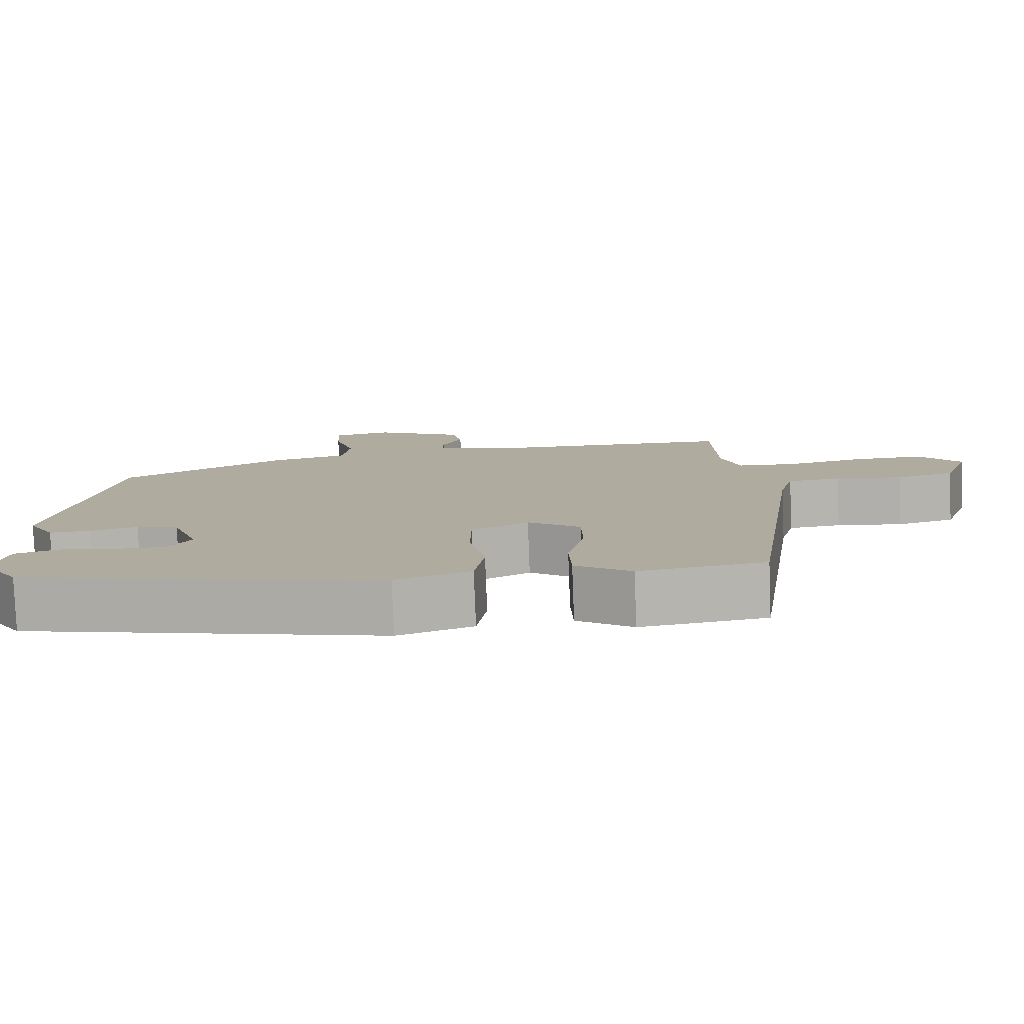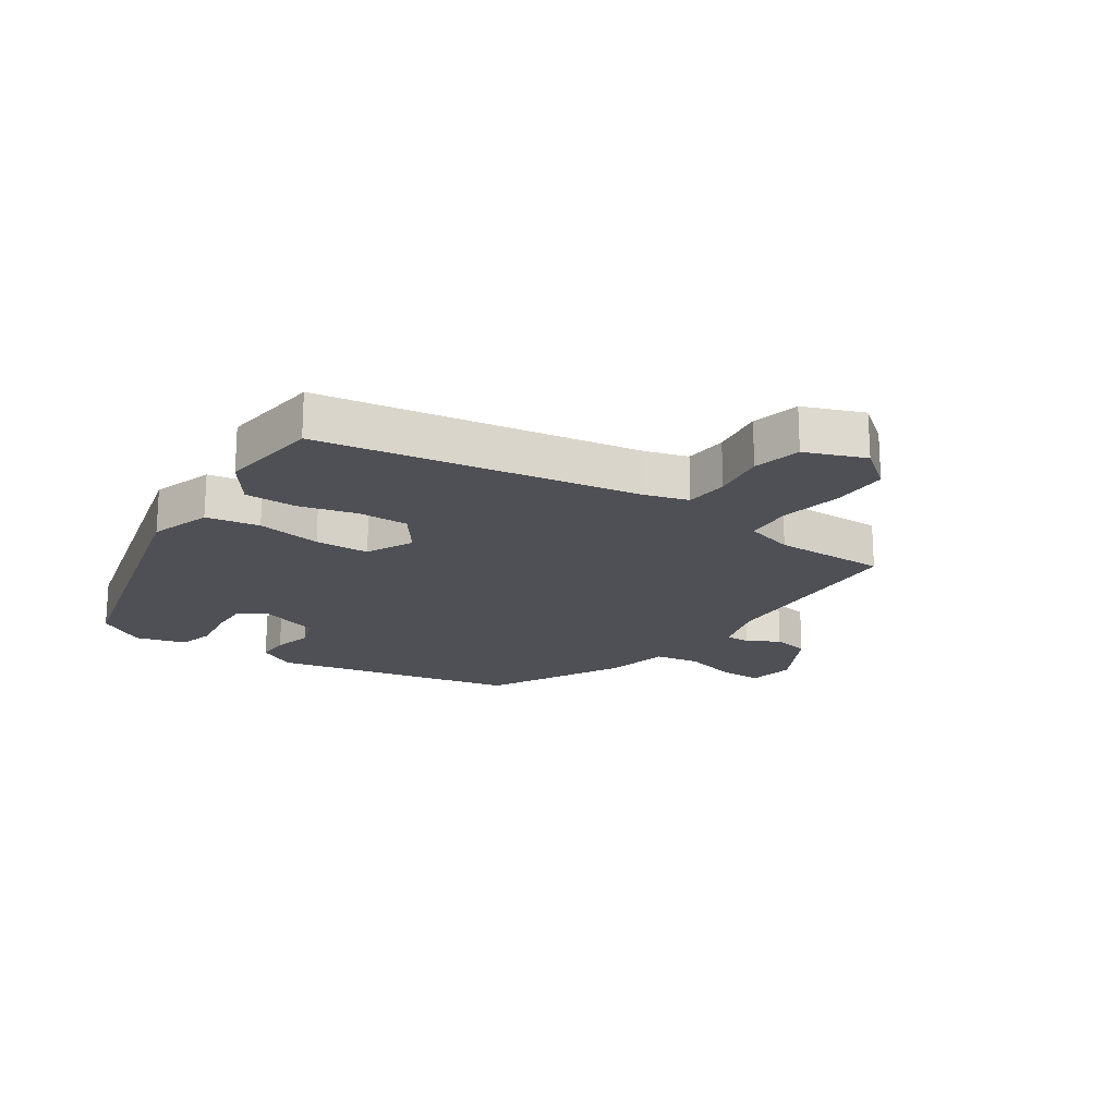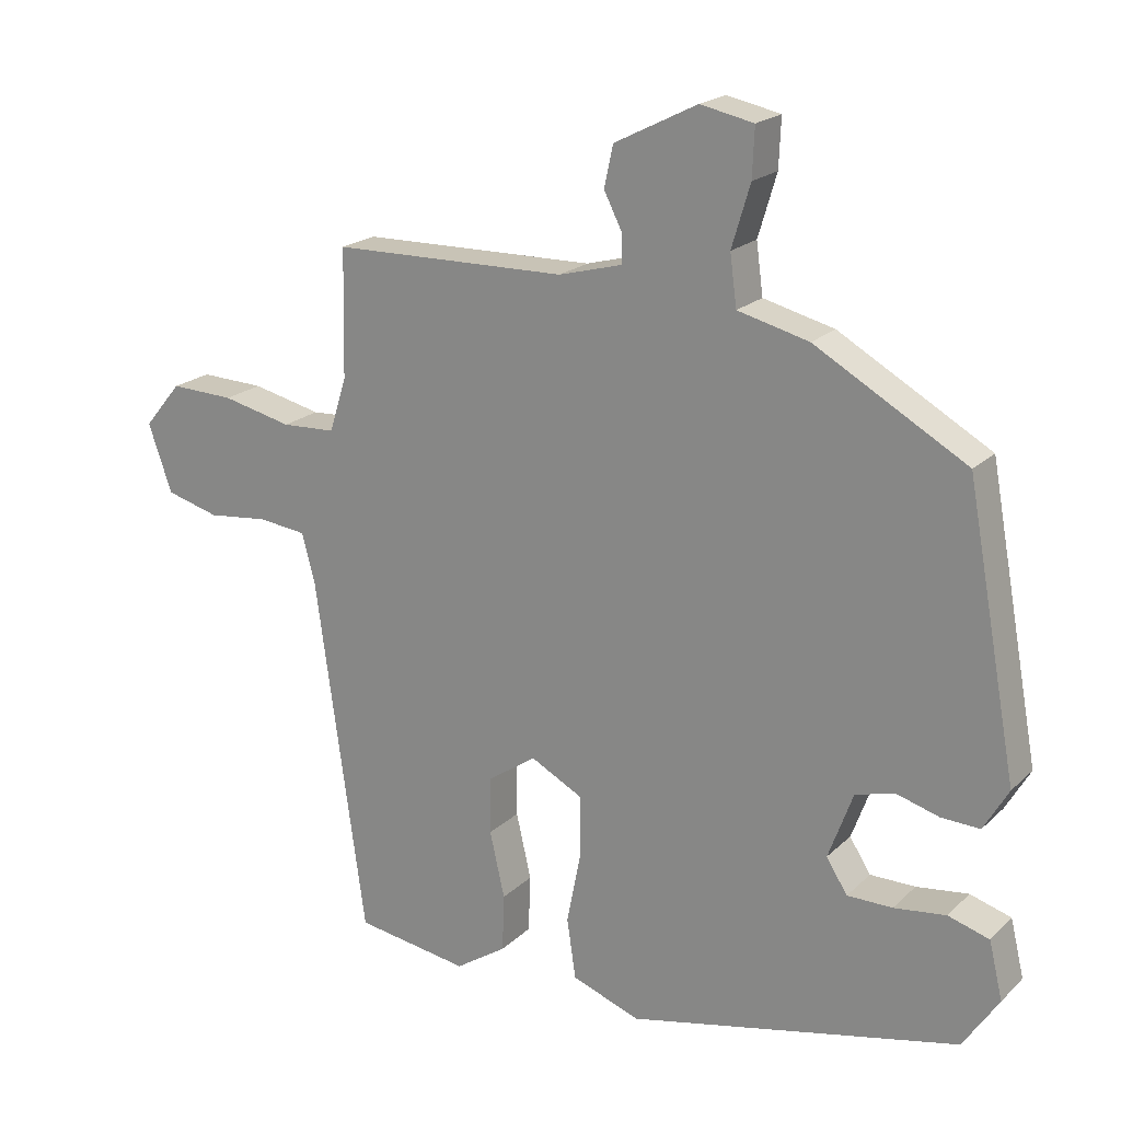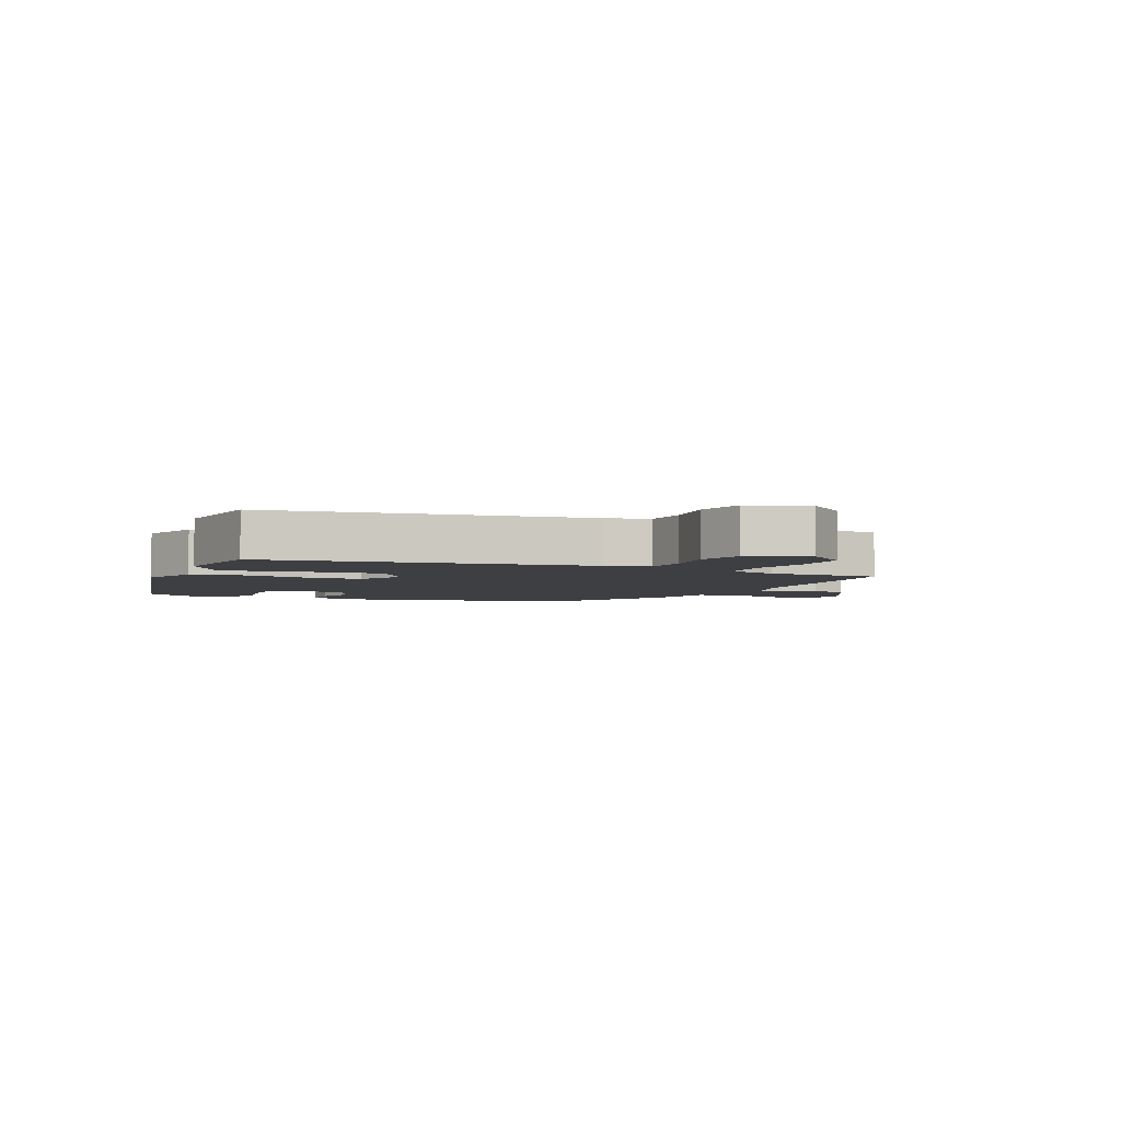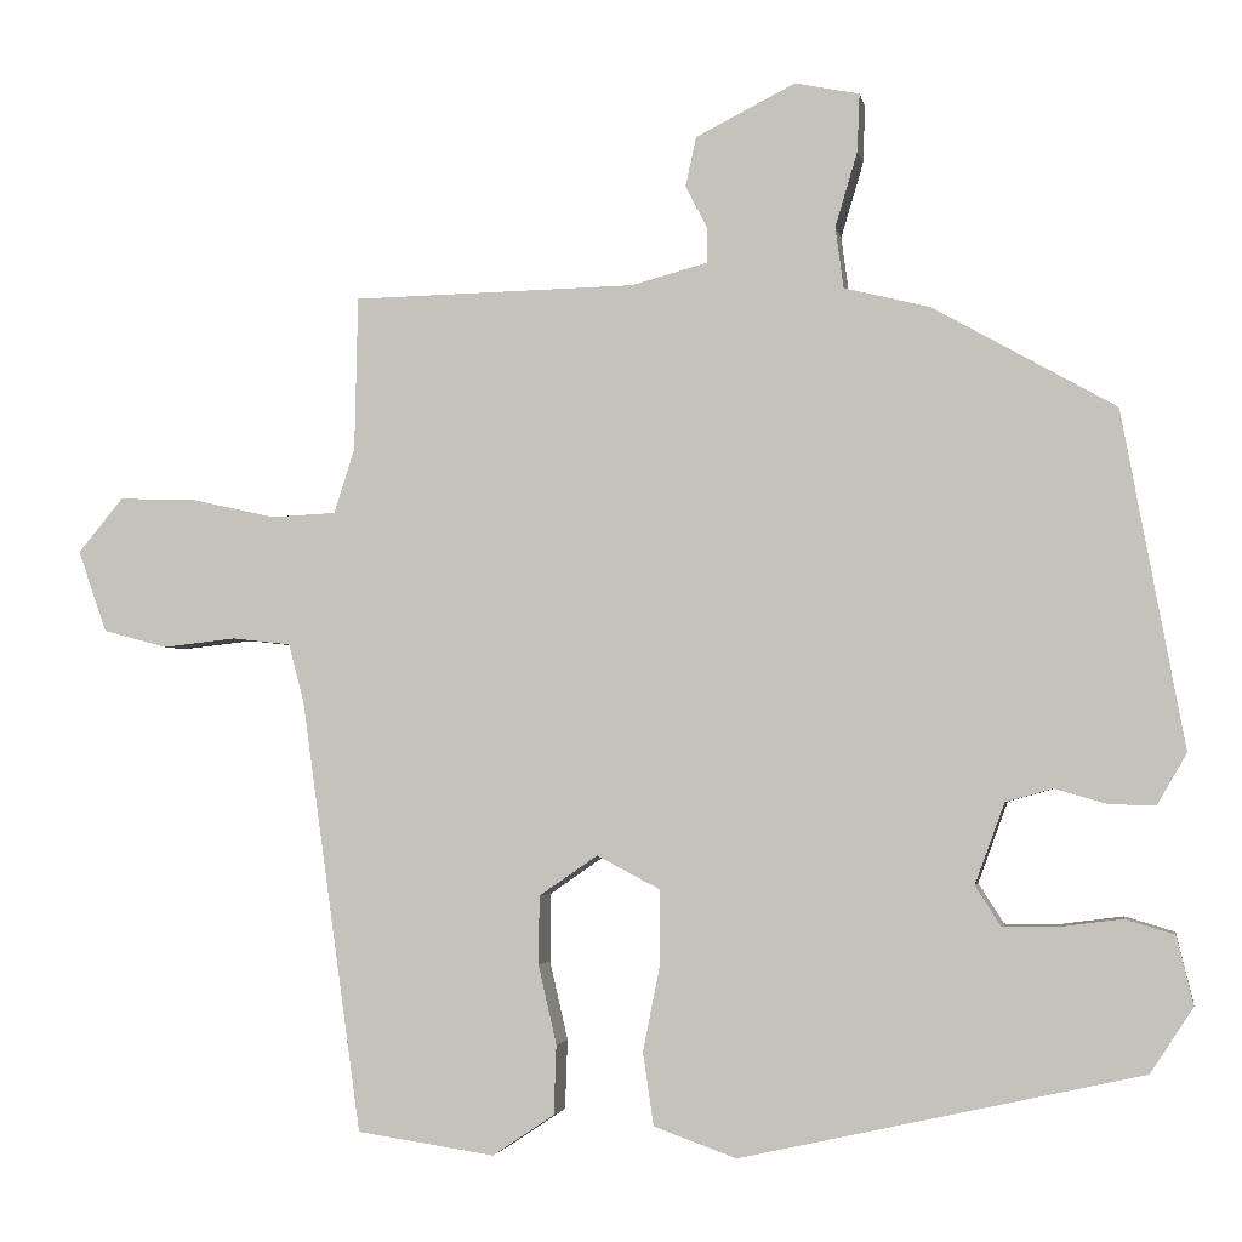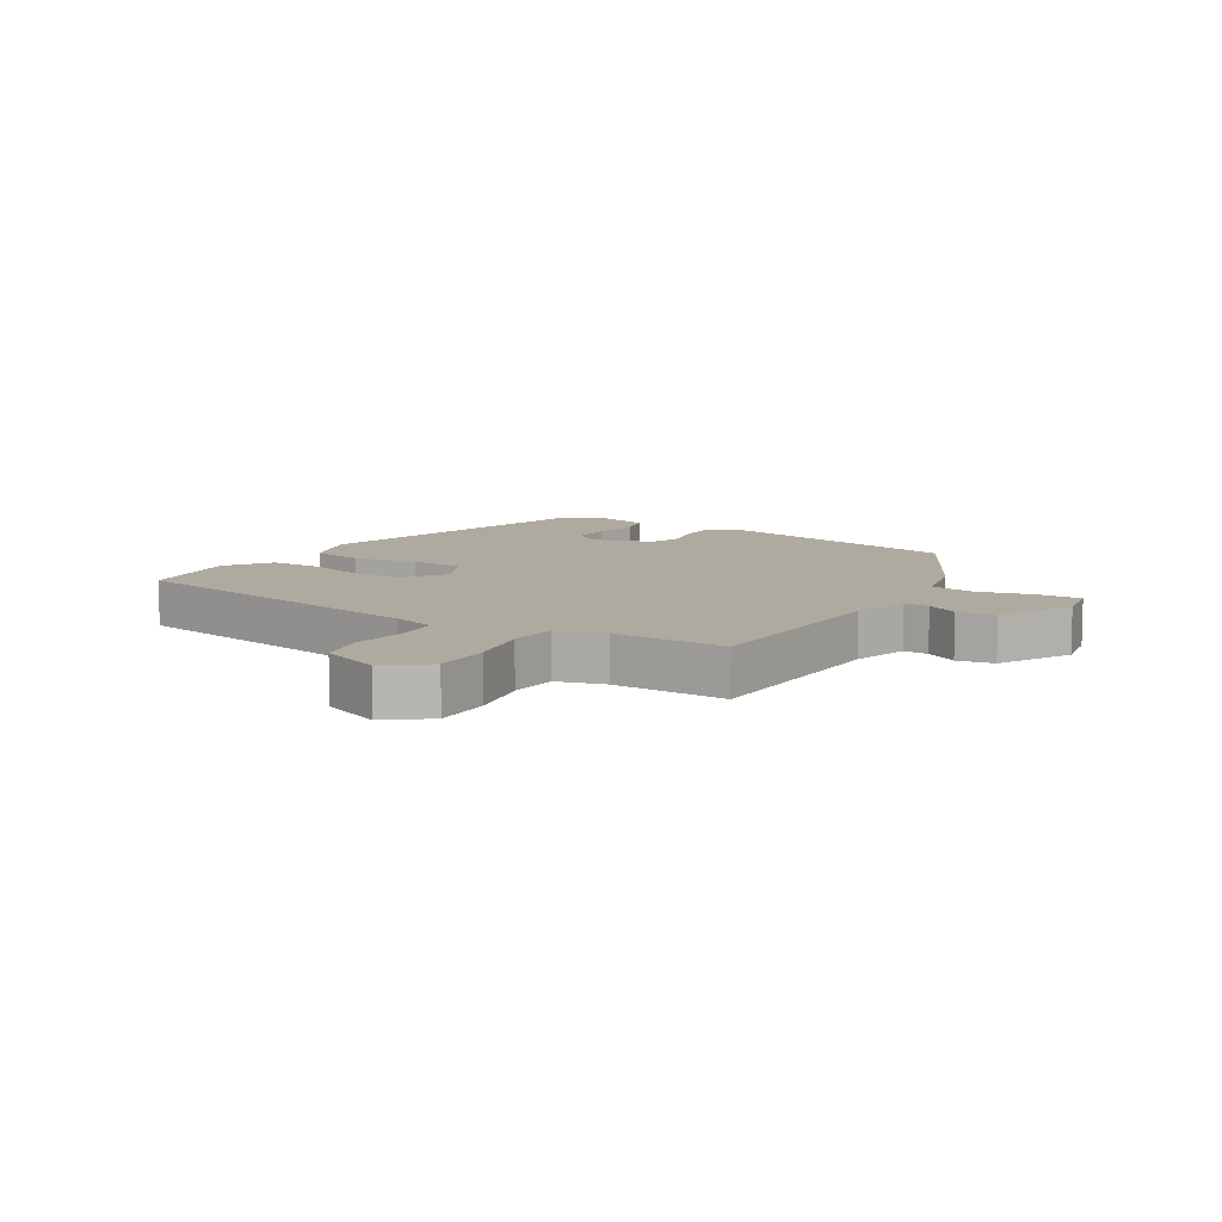
<metadata>
{"format":"obj","ext":"obj","renderer":"f3d","projection":"perspective","resolution":1024,"background":"white","views":[{"elev":-80.0,"azim":-177.8,"up":"+Z"},{"elev":-19.3,"azim":-122.4,"up":"+Y"},{"elev":20.2,"azim":31.7,"up":"+Z"},{"elev":-3.9,"azim":-113.0,"up":"+Y"},{"elev":-3.0,"azim":10.2,"up":"+Z"},{"elev":9.5,"azim":-56.7,"up":"+Y"}]}
</metadata>
<code>
v -0.457 0.07 0.511
v -0.113 0.07 0.518
v -0.02 0.07 0.543
v -0.02 0.07 0.584
v -0.047 0.07 0.637
v -0.034 0.07 0.697
v 0.087 0.07 0.758
v 0.165 0.07 0.742
v 0.162 0.07 0.671
v 0.135 0.07 0.581
v 0.145 0.07 0.507
v 0.249 0.07 0.481
v 0.47 0.07 0.356
v 0.545 0.07 -0.051
v 0.509 0.07 -0.113
v 0.453 0.07 -0.111
v 0.39 0.07 -0.093
v 0.333 0.07 -0.109
v 0.297 0.07 -0.207
v 0.328 0.07 -0.255
v 0.394 0.07 -0.255
v 0.47 0.07 -0.245
v 0.53 0.07 -0.263
v 0.55 0.07 -0.346
v 0.498 0.07 -0.425
v 0.013 0.07 -0.533
v -0.087 0.07 -0.497
v -0.1 0.07 -0.409
v -0.079 0.07 -0.303
v -0.08 0.07 -0.214
v -0.156 0.07 -0.174
v -0.227 0.07 -0.223
v -0.228 0.07 -0.306
v -0.206 0.07 -0.402
v -0.209 0.07 -0.486
v -0.284 0.07 -0.536
v -0.451 0.07 -0.511
v -0.524 0.07 0.012
v -0.543 0.07 0.084
v -0.614 0.07 0.092
v -0.703 0.07 0.082
v -0.781 0.07 0.103
v -0.816 0.07 0.202
v -0.761 0.07 0.268
v -0.667 0.07 0.265
v -0.565 0.07 0.242
v -0.486 0.07 0.246
v -0.461 0.07 0.325
v -0.457 0 0.511
v -0.113 0 0.518
v -0.02 0 0.543
v -0.02 0 0.584
v -0.047 0 0.637
v -0.034 0 0.697
v 0.087 0 0.758
v 0.165 0 0.742
v 0.162 0 0.671
v 0.135 0 0.581
v 0.145 0 0.507
v 0.249 0 0.481
v 0.47 0 0.356
v 0.545 0 -0.051
v 0.509 0 -0.113
v 0.453 0 -0.111
v 0.39 0 -0.093
v 0.333 0 -0.109
v 0.297 0 -0.207
v 0.328 0 -0.255
v 0.394 0 -0.255
v 0.47 0 -0.245
v 0.53 0 -0.263
v 0.55 0 -0.346
v 0.498 0 -0.425
v 0.013 0 -0.533
v -0.087 0 -0.497
v -0.1 0 -0.409
v -0.079 0 -0.303
v -0.08 0 -0.214
v -0.156 0 -0.174
v -0.227 0 -0.223
v -0.228 0 -0.306
v -0.206 0 -0.402
v -0.209 0 -0.486
v -0.284 0 -0.536
v -0.451 0 -0.511
v -0.524 0 0.012
v -0.543 0 0.084
v -0.614 0 0.092
v -0.703 0 0.082
v -0.781 0 0.103
v -0.816 0 0.202
v -0.761 0 0.268
v -0.667 0 0.265
v -0.565 0 0.242
v -0.486 0 0.246
v -0.461 0 0.325
f 43 44 45 46
f 43 46 47
f 40 41 42 43
f 39 40 43 47
f 38 39 47
f 37 38 47 48
f 33 34 35 36
f 32 33 36 37
f 26 27 28 29
f 26 29 30
f 25 26 30
f 24 25 30 31
f 21 22 23 24
f 20 21 24
f 14 15 16 17
f 12 13 14 17
f 11 12 17 18
f 7 8 9 10
f 7 10 11
f 4 5 6 7
f 3 4 7 11
f 2 3 11 18
f 32 37 48 1
f 20 24 31
f 19 20 31
f 2 18 19 31
f 1 2 31 32
f 94 93 92 91
f 95 94 91
f 91 90 89 88
f 95 91 88 87
f 95 87 86
f 96 95 86 85
f 84 83 82 81
f 85 84 81 80
f 77 76 75 74
f 78 77 74
f 78 74 73
f 79 78 73 72
f 72 71 70 69
f 72 69 68
f 65 64 63 62
f 65 62 61 60
f 66 65 60 59
f 58 57 56 55
f 59 58 55
f 55 54 53 52
f 59 55 52 51
f 66 59 51 50
f 49 96 85 80
f 79 72 68
f 79 68 67
f 79 67 66 50
f 80 79 50 49
f 1 49 50 2
f 2 50 51 3
f 3 51 52 4
f 4 52 53 5
f 5 53 54 6
f 6 54 55 7
f 7 55 56 8
f 8 56 57 9
f 9 57 58 10
f 10 58 59 11
f 11 59 60 12
f 12 60 61 13
f 13 61 62 14
f 14 62 63 15
f 15 63 64 16
f 16 64 65 17
f 17 65 66 18
f 18 66 67 19
f 19 67 68 20
f 20 68 69 21
f 21 69 70 22
f 22 70 71 23
f 23 71 72 24
f 24 72 73 25
f 25 73 74 26
f 26 74 75 27
f 27 75 76 28
f 28 76 77 29
f 29 77 78 30
f 30 78 79 31
f 31 79 80 32
f 32 80 81 33
f 33 81 82 34
f 34 82 83 35
f 35 83 84 36
f 36 84 85 37
f 37 85 86 38
f 38 86 87 39
f 39 87 88 40
f 40 88 89 41
f 41 89 90 42
f 42 90 91 43
f 43 91 92 44
f 44 92 93 45
f 45 93 94 46
f 46 94 95 47
f 47 95 96 48
f 48 96 49 1

</code>
